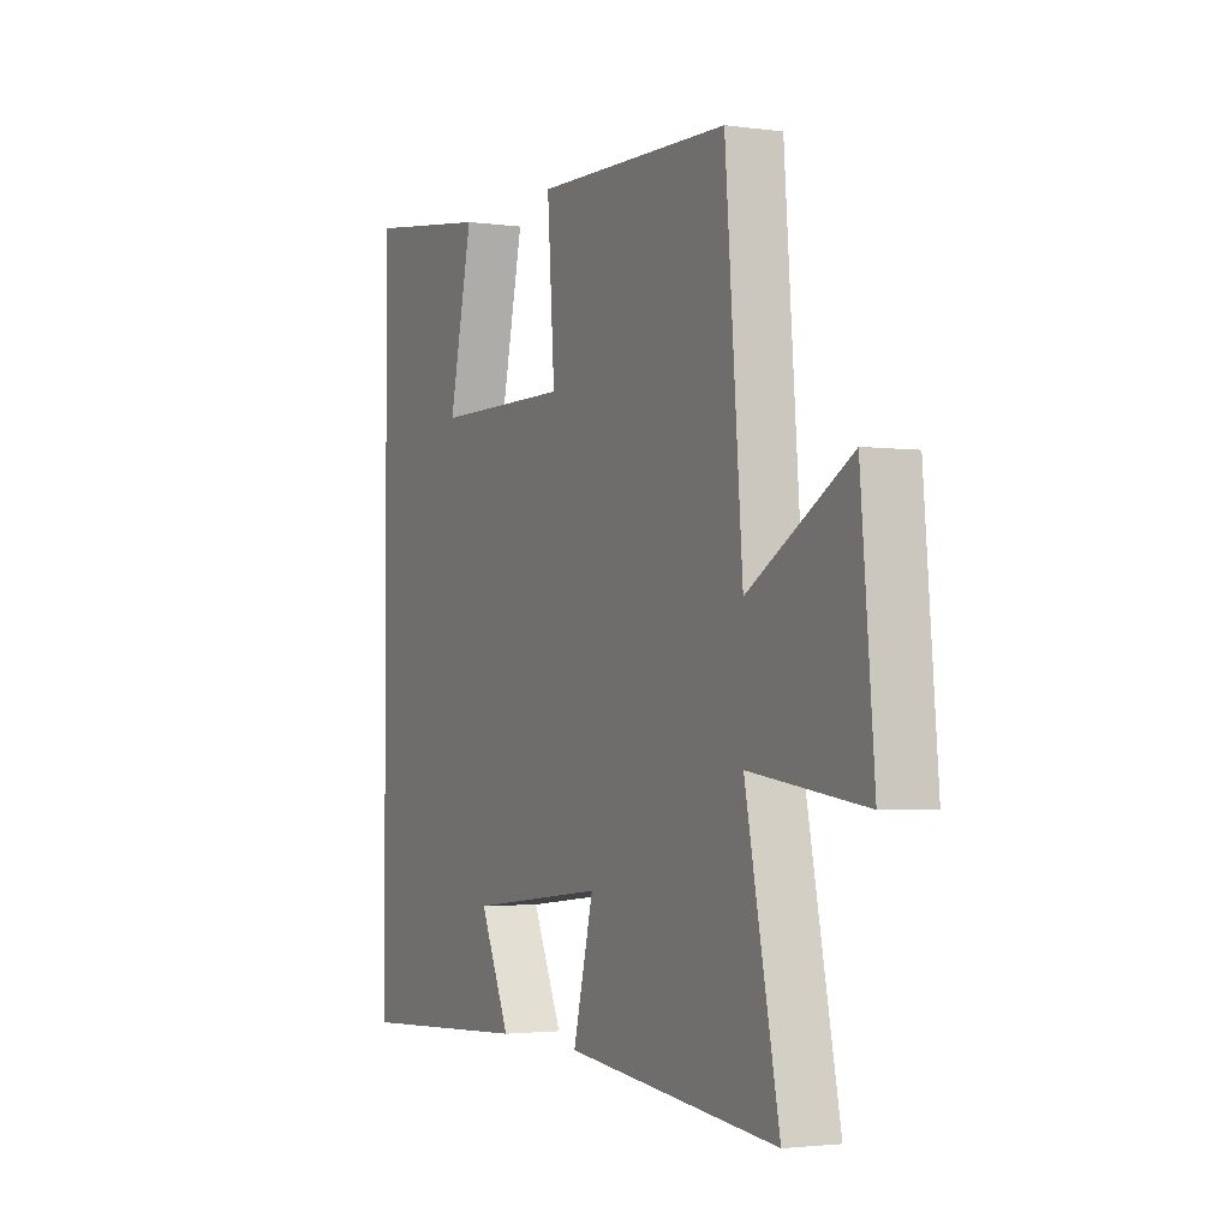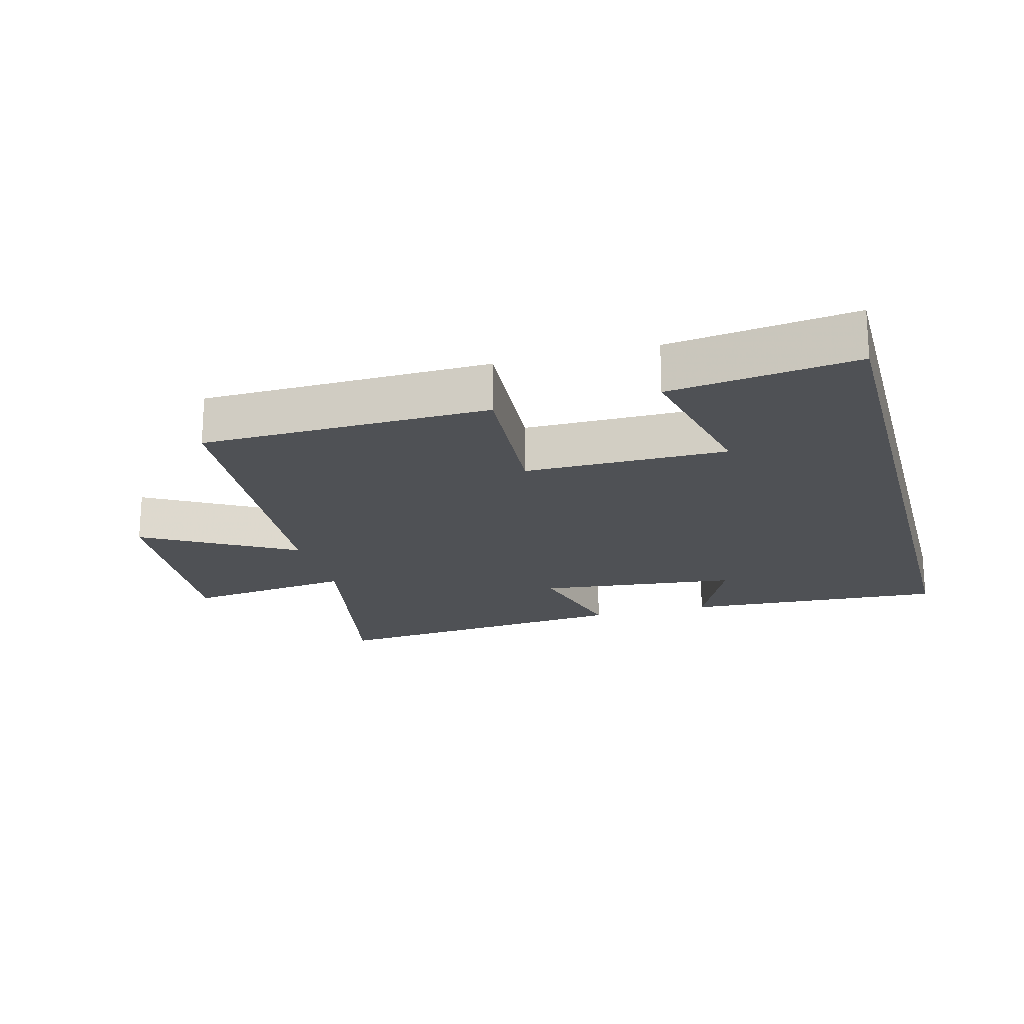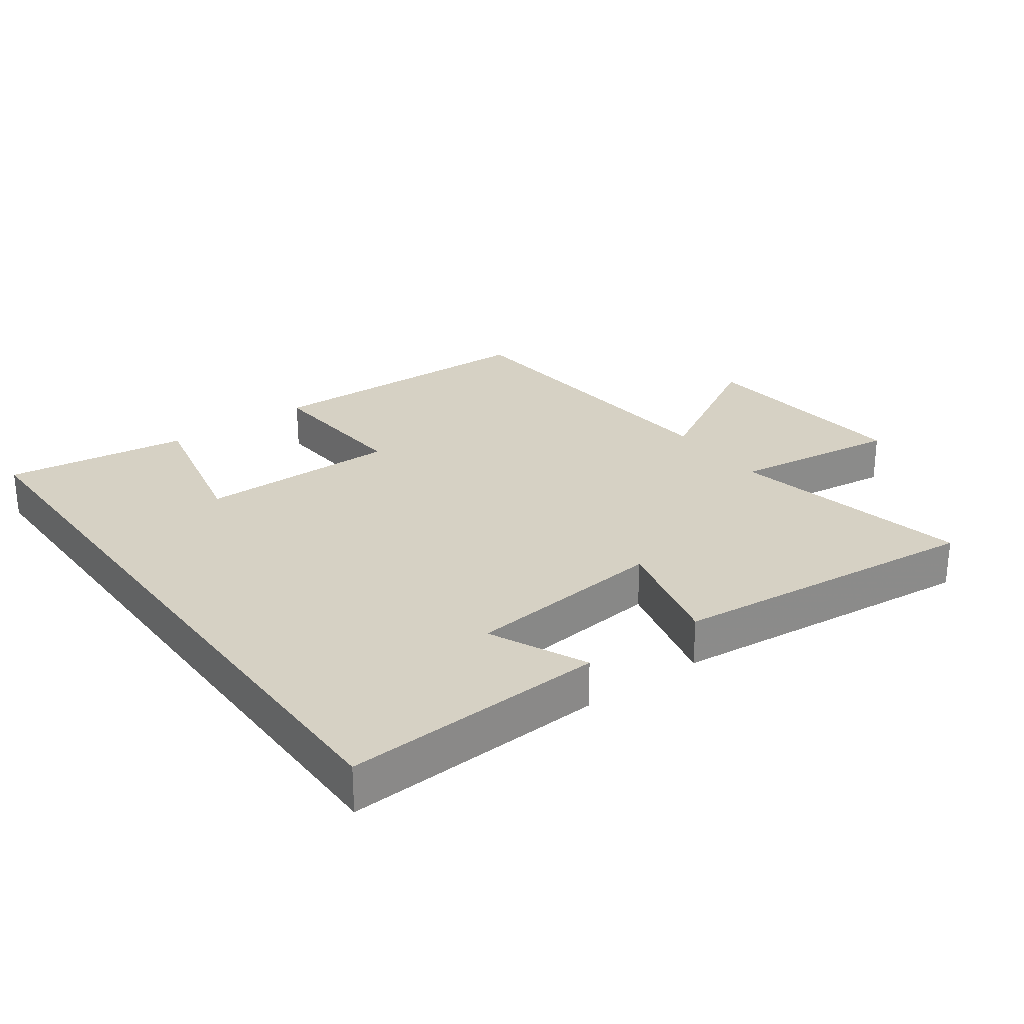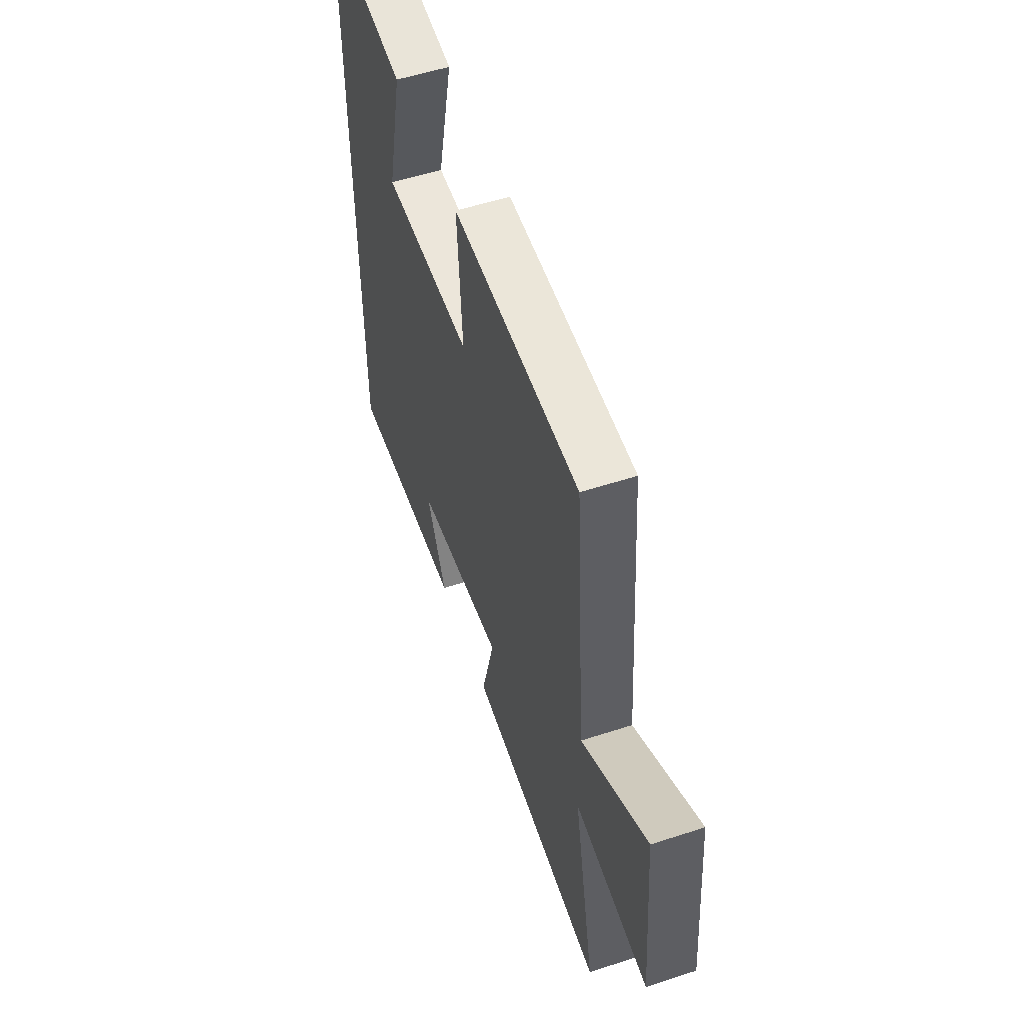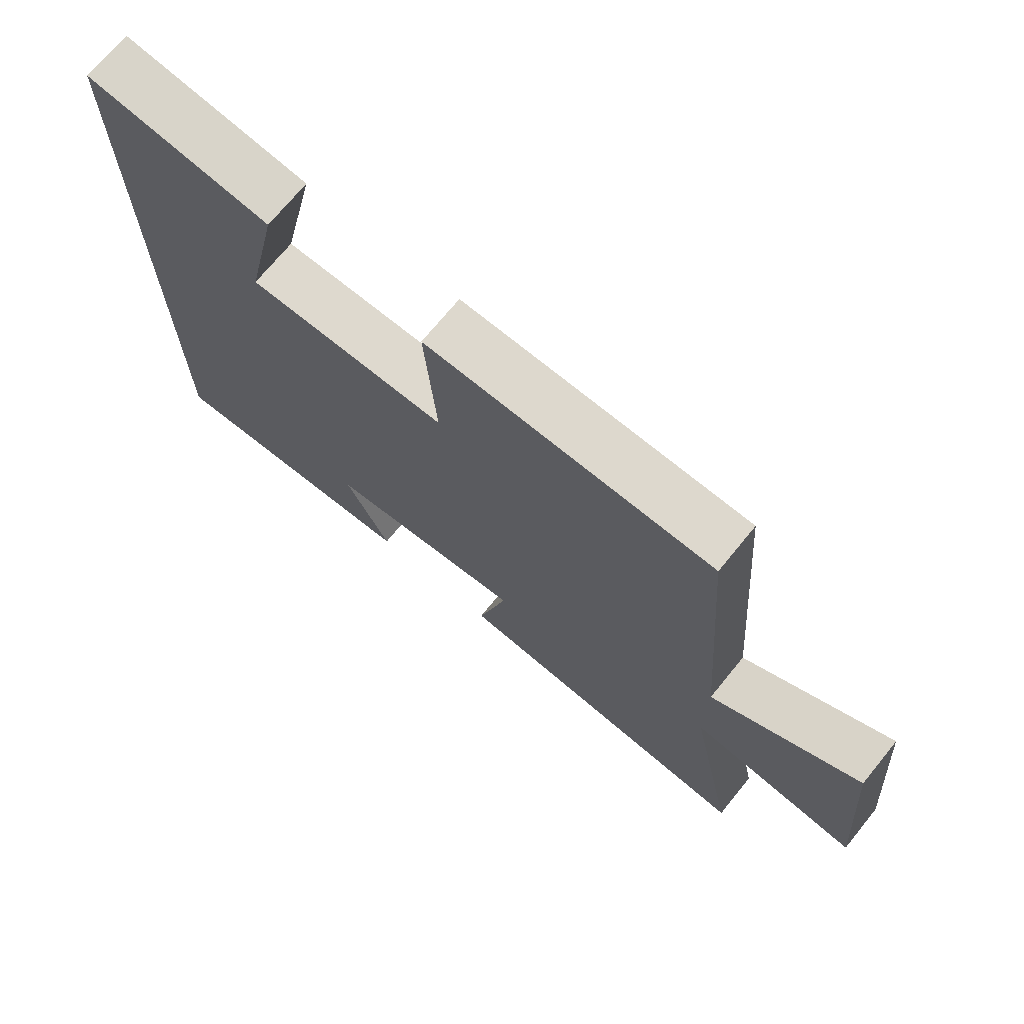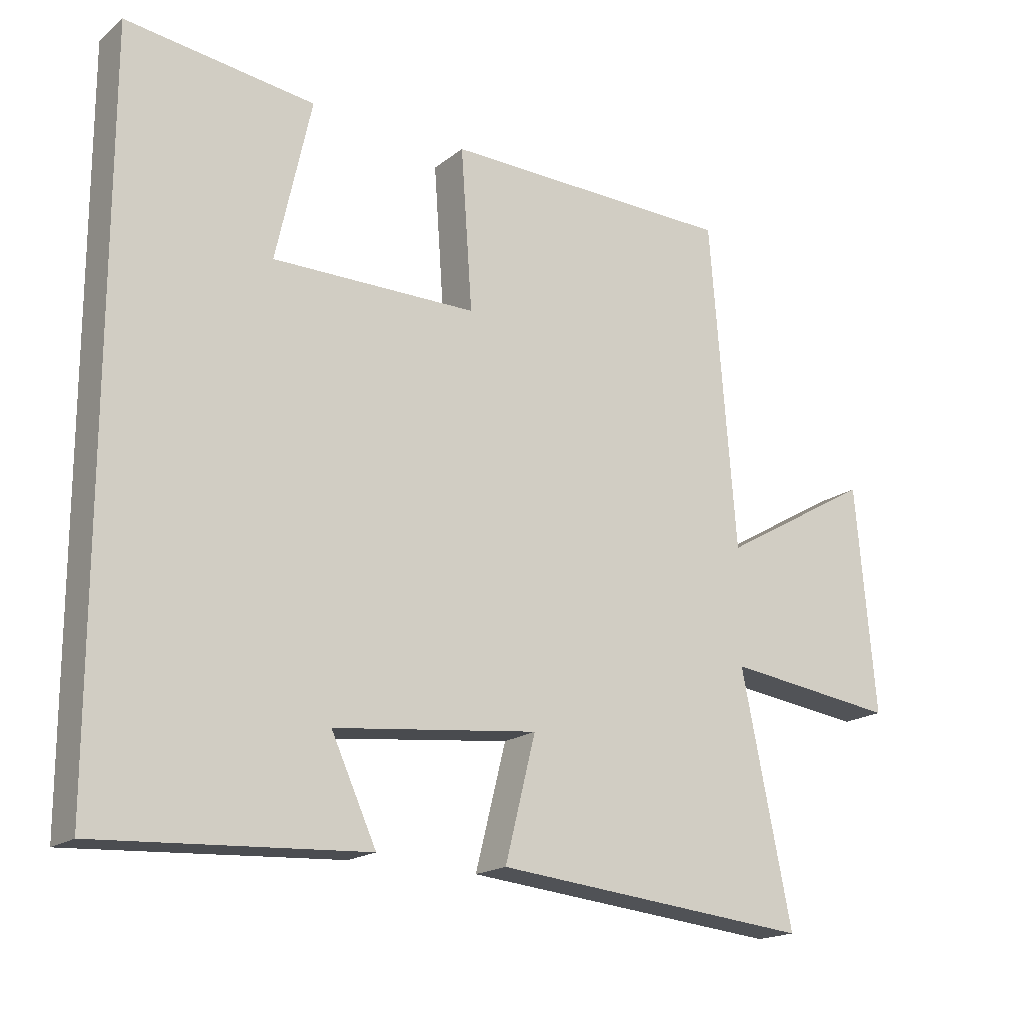
<metadata>
{"format":"obj","ext":"obj","renderer":"f3d","projection":"perspective","resolution":1024,"background":"white","views":[{"elev":-2.4,"azim":-115.9,"up":"+Z"},{"elev":-19.8,"azim":15.1,"up":"+Y"},{"elev":26.8,"azim":143.9,"up":"+Y"},{"elev":54.6,"azim":-109.1,"up":"+Z"},{"elev":71.5,"azim":-140.8,"up":"+Z"},{"elev":-18.0,"azim":145.8,"up":"+Z"}]}
</metadata>
<code>
v 0.5 0.07 -0.523
v 0.098 0.07 -0.5
v 0.166 0.07 -0.351
v -0.142 0.07 -0.317
v -0.096 0.07 -0.5
v -0.576 0.07 -0.548
v -0.5 0.07 -0.177
v -0.759 0.07 -0.211
v -0.729 0.07 0.131
v -0.5 0.07 -0.001
v -0.461 0.07 0.49
v -0.021 0.07 0.5
v -0.038 0.07 0.259
v 0.27 0.07 0.259
v 0.217 0.07 0.5
v 0.5 0.07 0.538
v 0.5 0 -0.523
v 0.098 0 -0.5
v 0.166 0 -0.351
v -0.142 0 -0.317
v -0.096 0 -0.5
v -0.576 0 -0.548
v -0.5 0 -0.177
v -0.759 0 -0.211
v -0.729 0 0.131
v -0.5 0 -0.001
v -0.461 0 0.49
v -0.021 0 0.5
v -0.038 0 0.259
v 0.27 0 0.259
v 0.217 0 0.5
v 0.5 0 0.538
f 14 15 16 1
f 13 14 1
f 10 11 12 13
f 10 13 1
f 7 8 9 10
f 4 5 6 7
f 3 4 7 10
f 1 2 3
f 1 3 10
f 17 32 31 30
f 17 30 29
f 29 28 27 26
f 17 29 26
f 26 25 24 23
f 23 22 21 20
f 26 23 20 19
f 19 18 17
f 26 19 17
f 1 17 18 2
f 2 18 19 3
f 3 19 20 4
f 4 20 21 5
f 5 21 22 6
f 6 22 23 7
f 7 23 24 8
f 8 24 25 9
f 9 25 26 10
f 10 26 27 11
f 11 27 28 12
f 12 28 29 13
f 13 29 30 14
f 14 30 31 15
f 15 31 32 16
f 16 32 17 1

</code>
